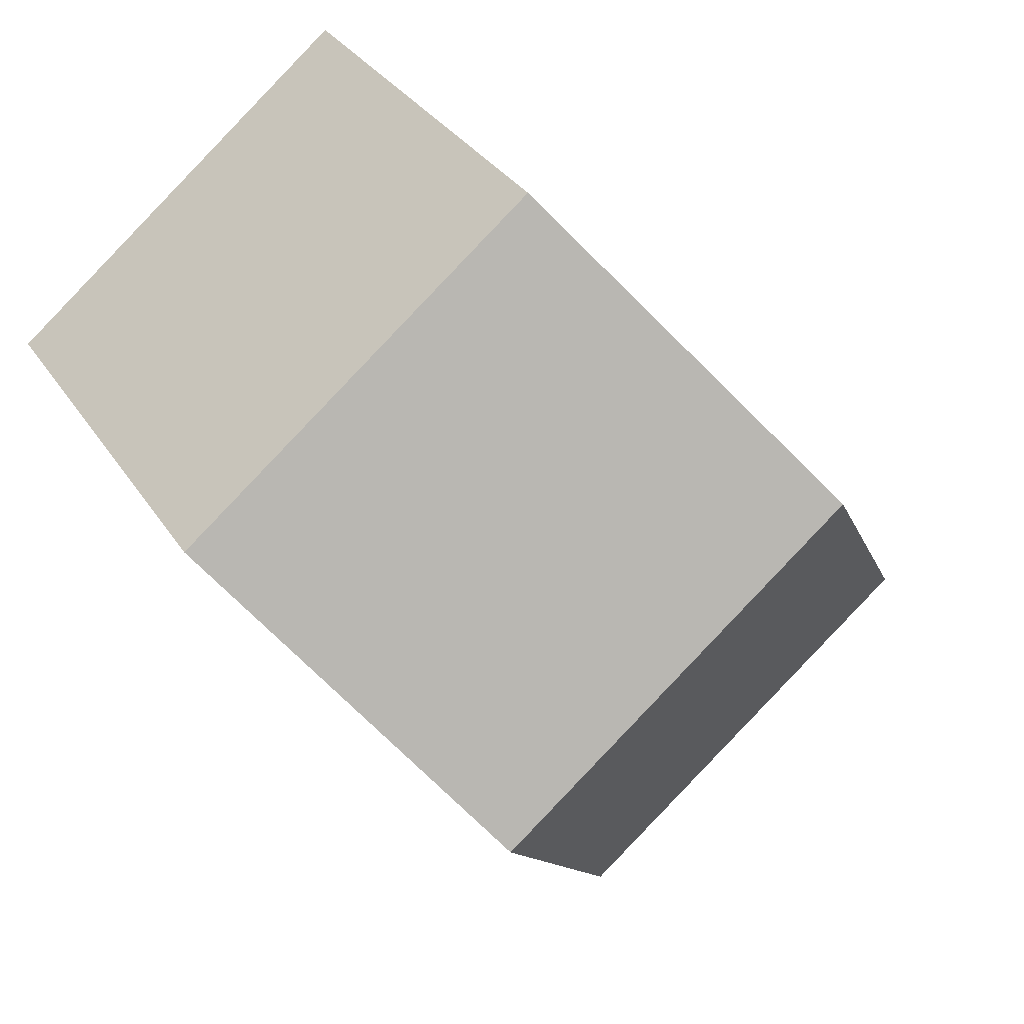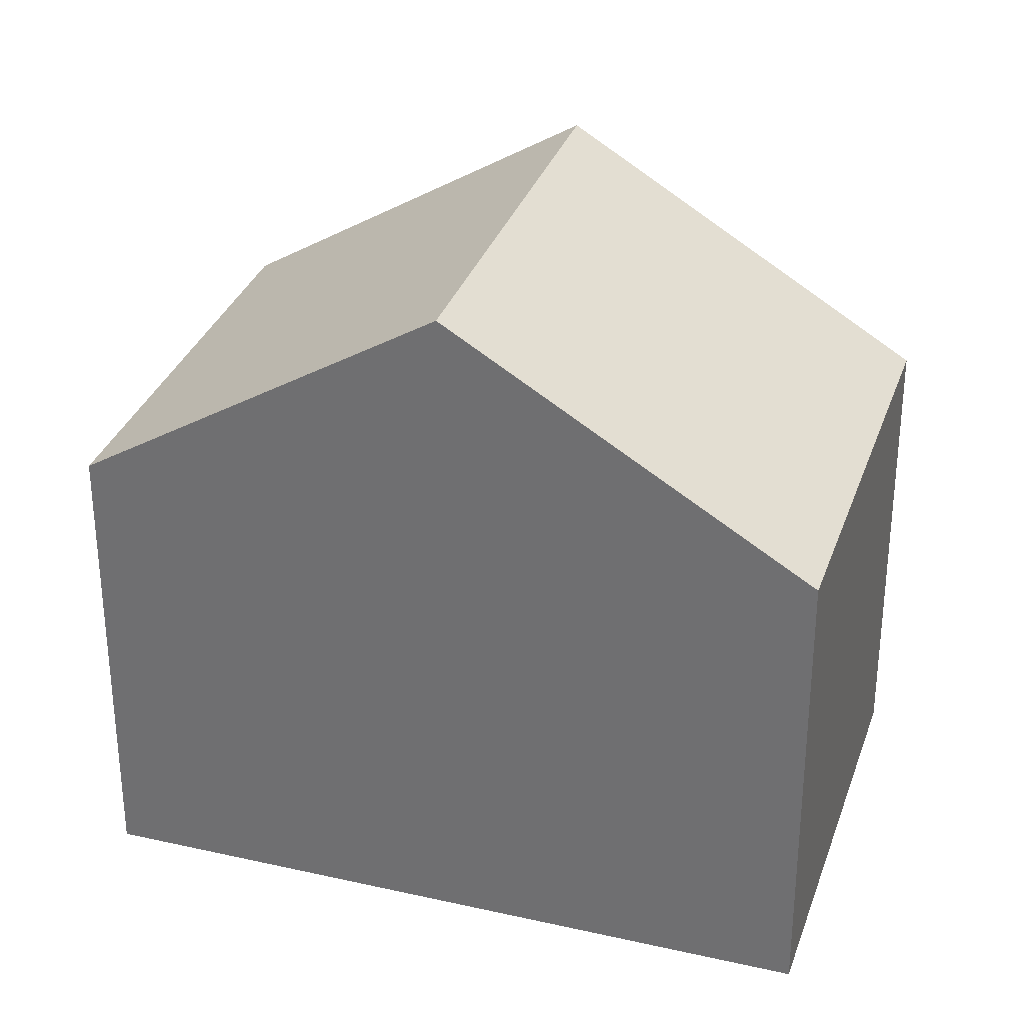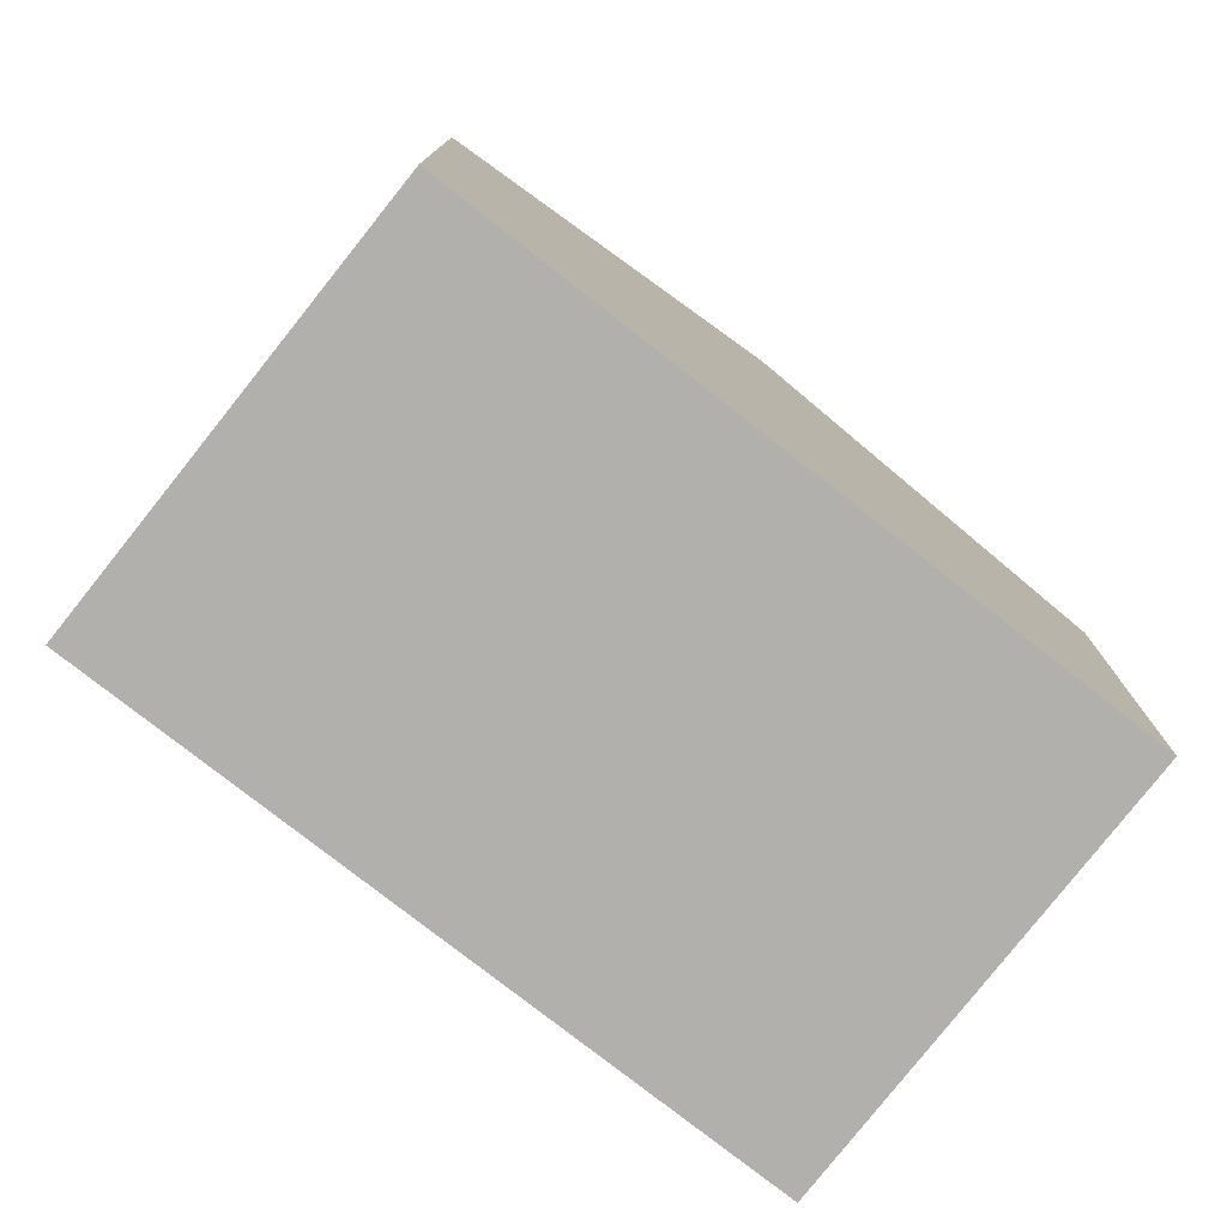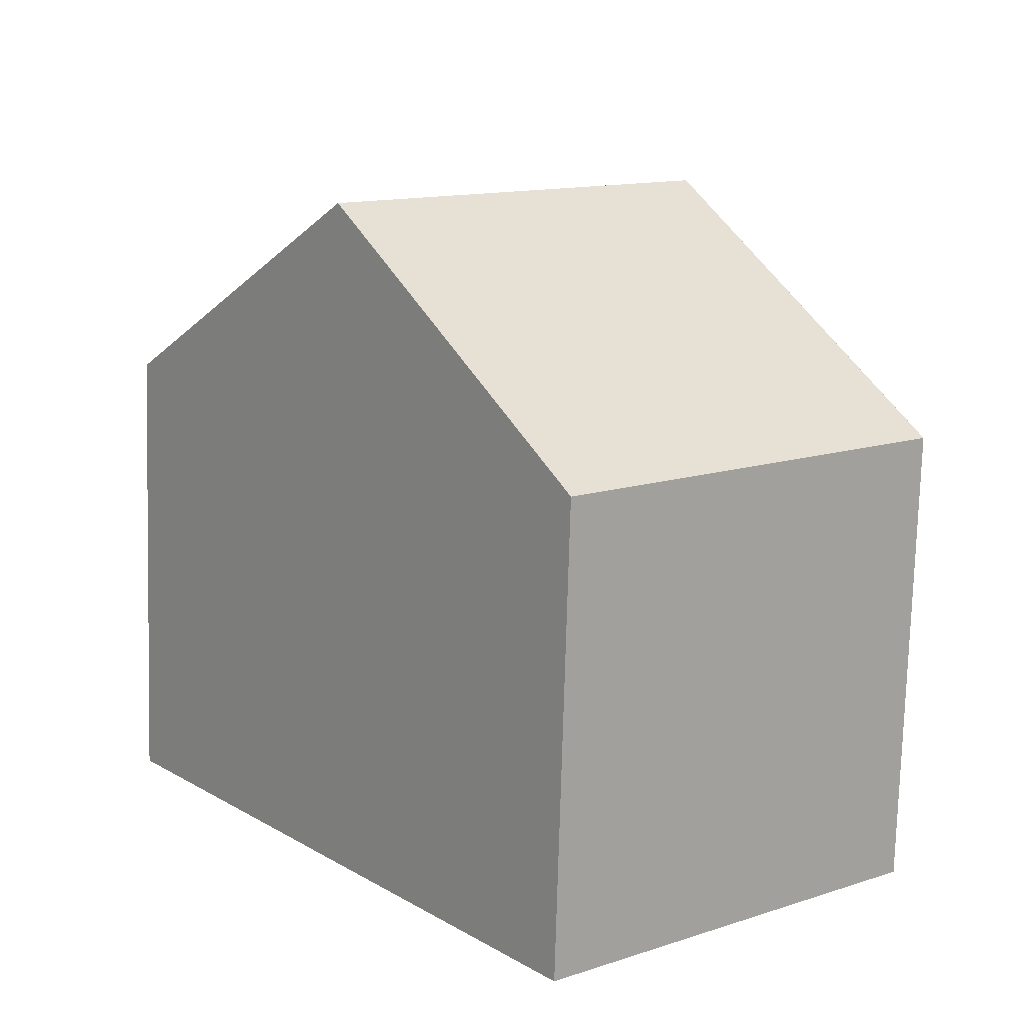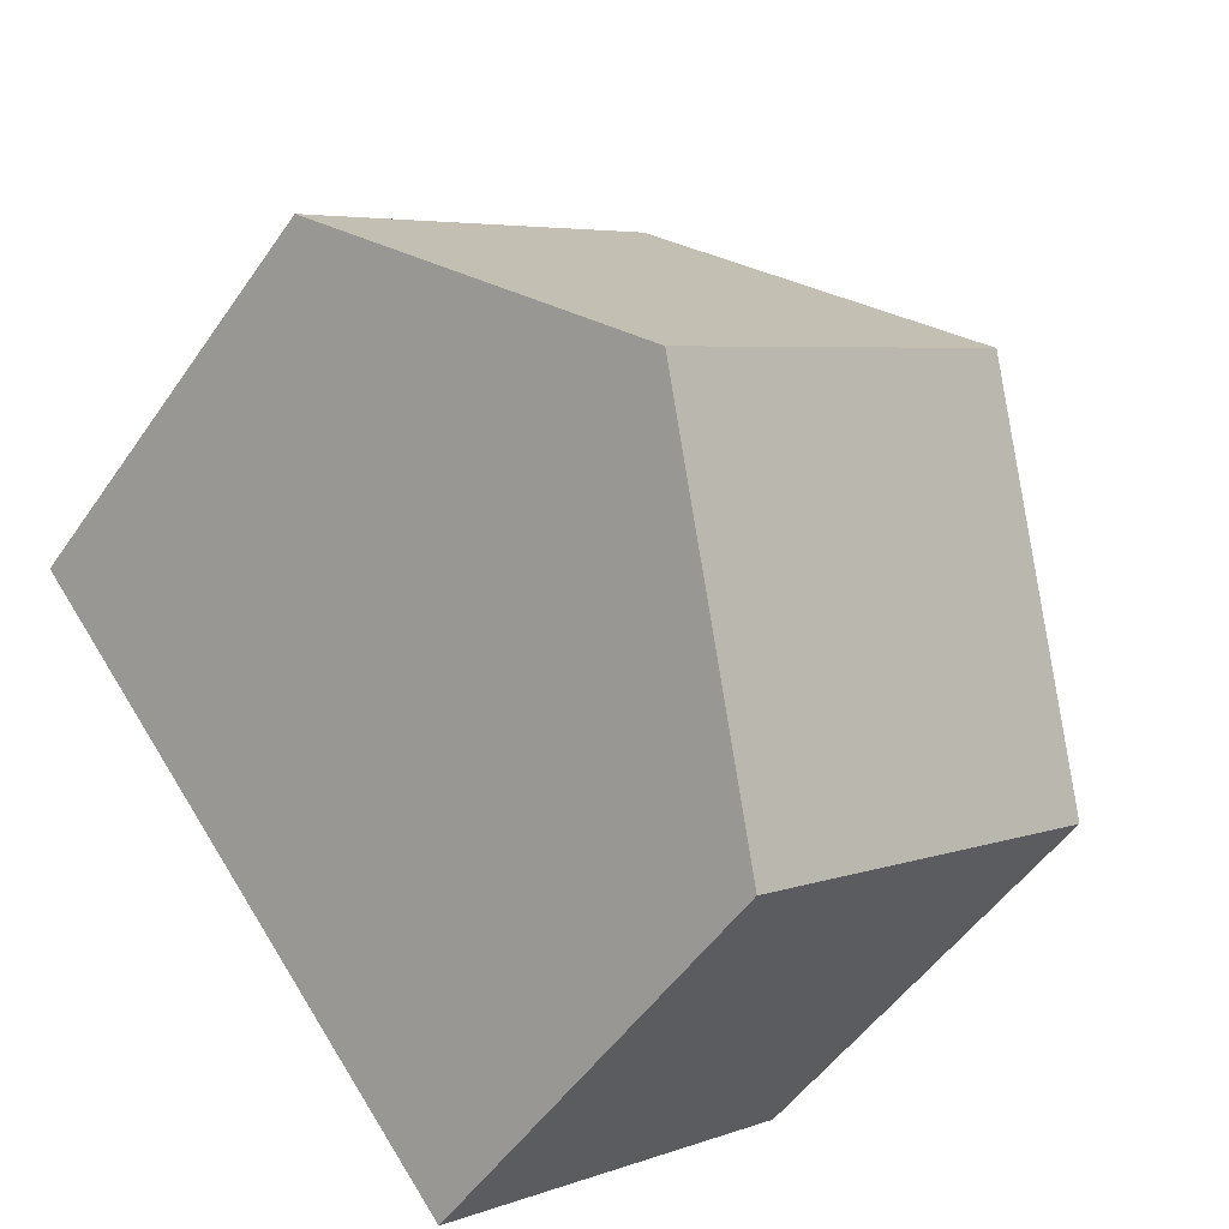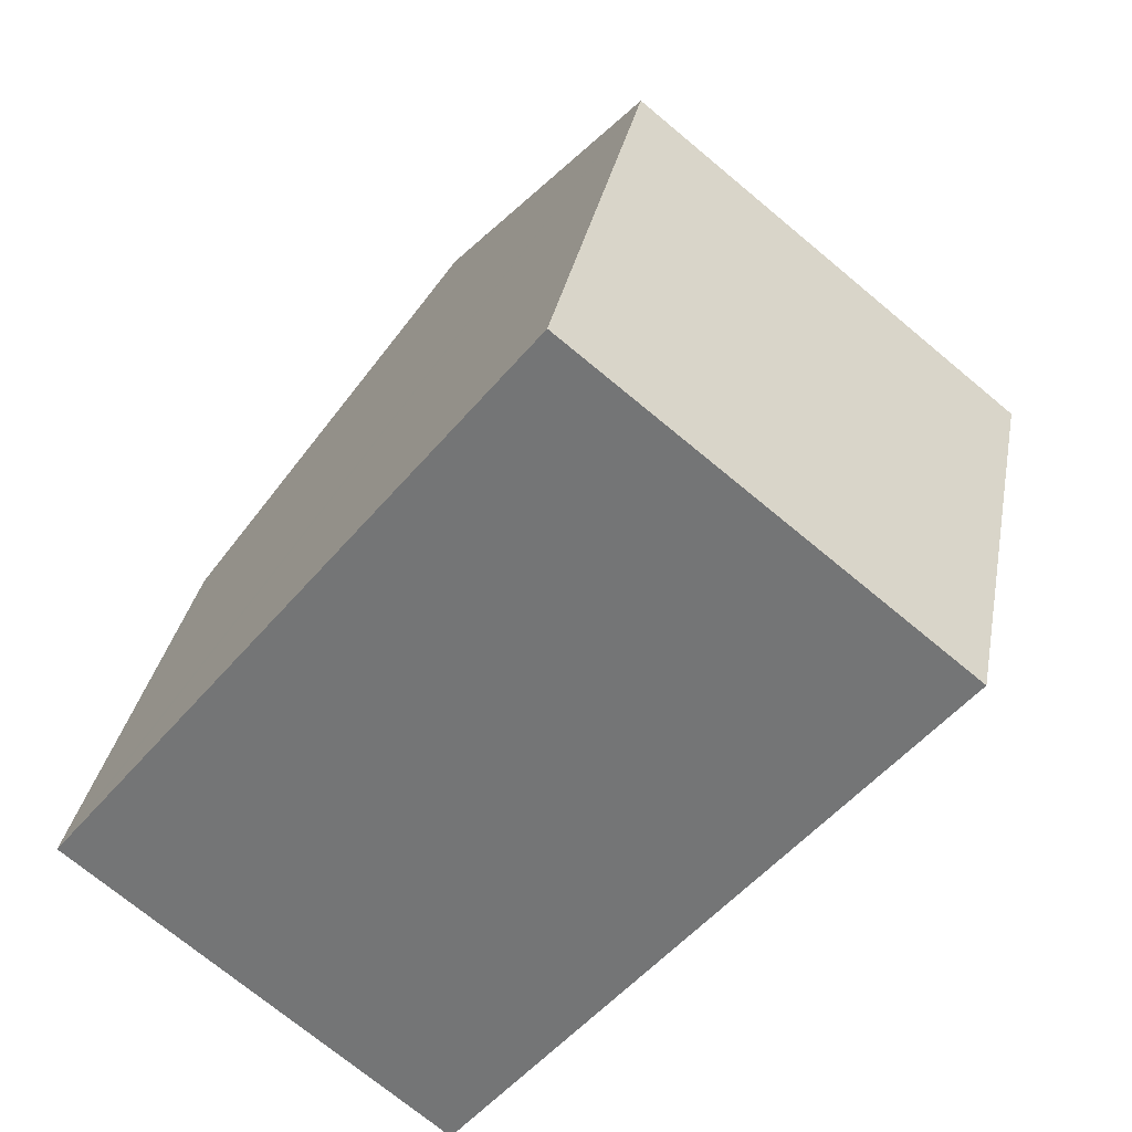
<metadata>
{"format":"obj","ext":"obj","renderer":"f3d","projection":"perspective","resolution":1024,"background":"white","views":[{"elev":32.1,"azim":152.5,"up":"+Z"},{"elev":31.9,"azim":-33.7,"up":"+Y"},{"elev":-78.6,"azim":-89.4,"up":"+Y"},{"elev":-76.1,"azim":178.4,"up":"+Z"},{"elev":-51.0,"azim":146.5,"up":"+Z"},{"elev":32.0,"azim":10.3,"up":"+Z"}]}
</metadata>
<code>
v  11.1 6.292 3.817
v  3.101 9.284 3.888
v  6.194 6.312 7.766
v  7.988 9.284 -0.088
v  0 6.304 3.86e-16
v  5.107 6.515 -3.701
v  4.888 6.304 -3.976
v  0.203 6.5 0.255
v  4.888 2.435e-16 -3.976
v  0 0 0
v  0.203 -1.561e-17 0.255
v  3.101 -2.381e-16 3.888
v  6.194 -4.755e-16 7.766
v  11.1 -2.337e-16 3.817
v  7.988 5.388e-18 -0.088
v  5.107 2.266e-16 -3.701
g defaultobject
f 1 2 3
f 2 1 4
f 5 6 7
f 6 5 4
f 4 5 2
f 2 5 8
f 9 5 7
f 5 9 10
f 10 8 5
f 8 10 2
f 2 10 3
f 3 10 11
f 3 11 12
f 3 12 13
f 13 1 3
f 1 13 14
f 14 4 1
f 4 14 6
f 6 14 15
f 6 15 16
f 6 16 7
f 7 16 9
f 12 14 13
f 14 12 11
f 14 11 15
f 15 11 10
f 15 10 16
f 16 10 9

</code>
